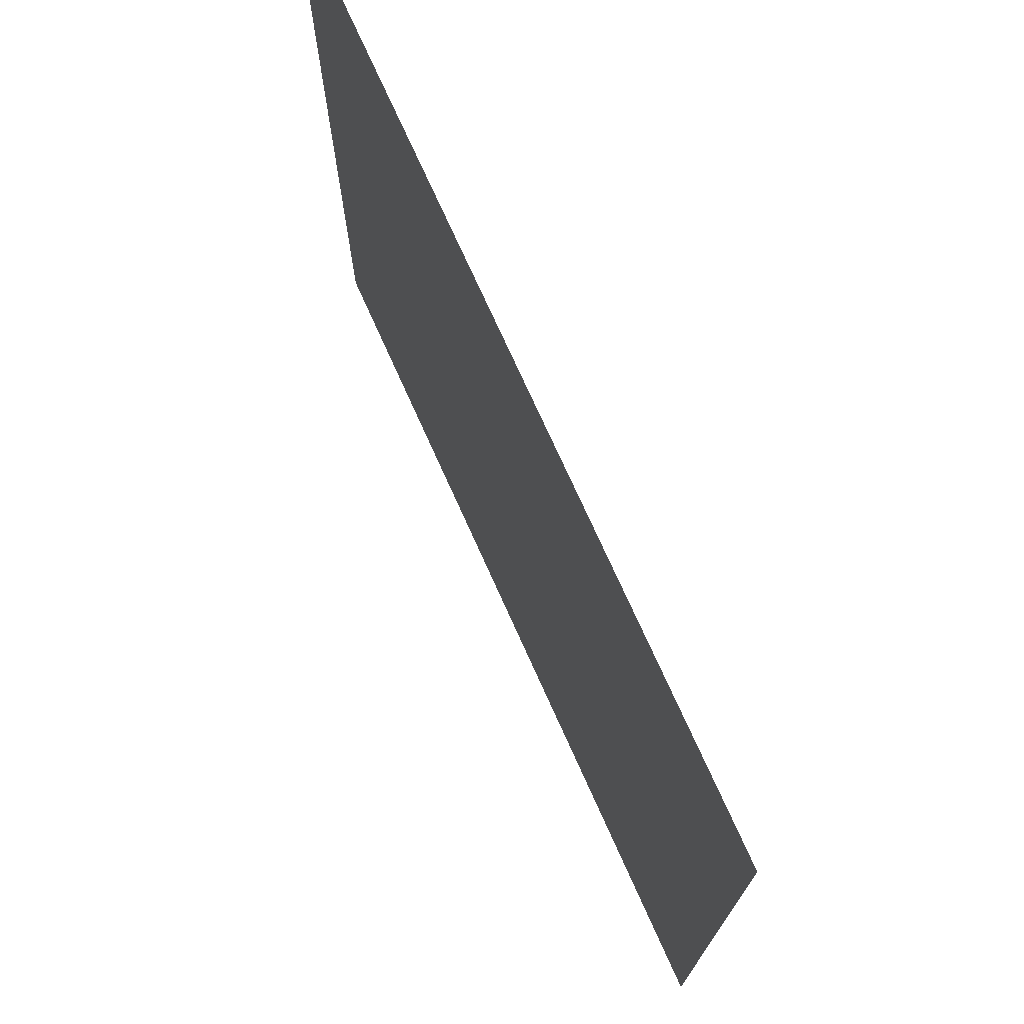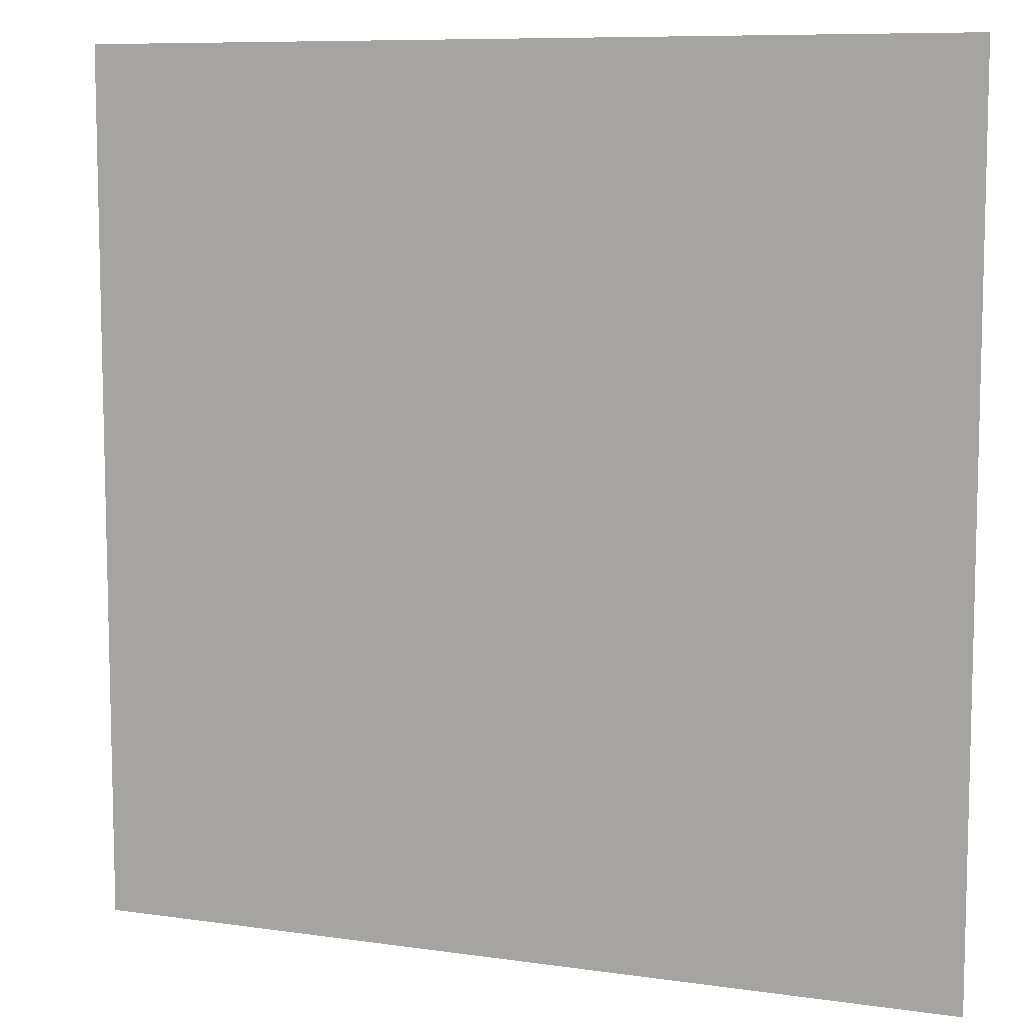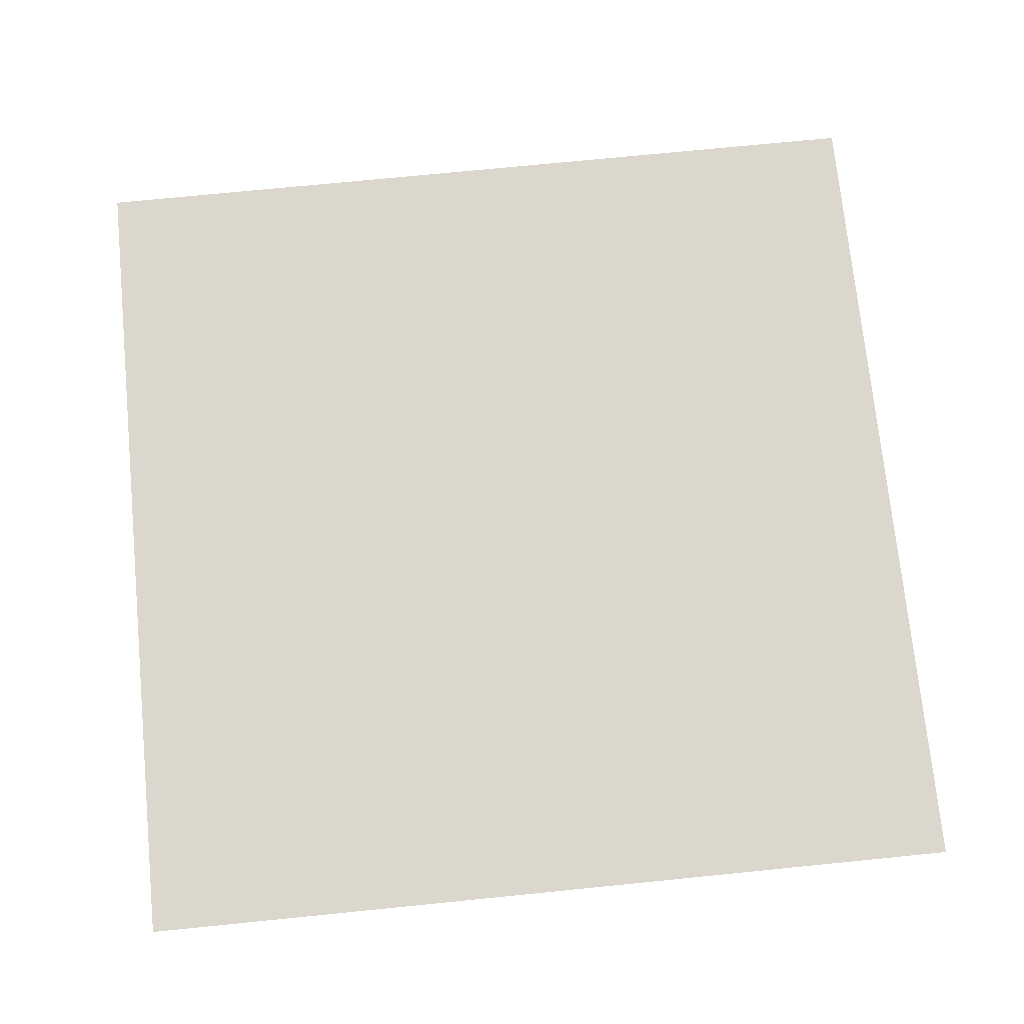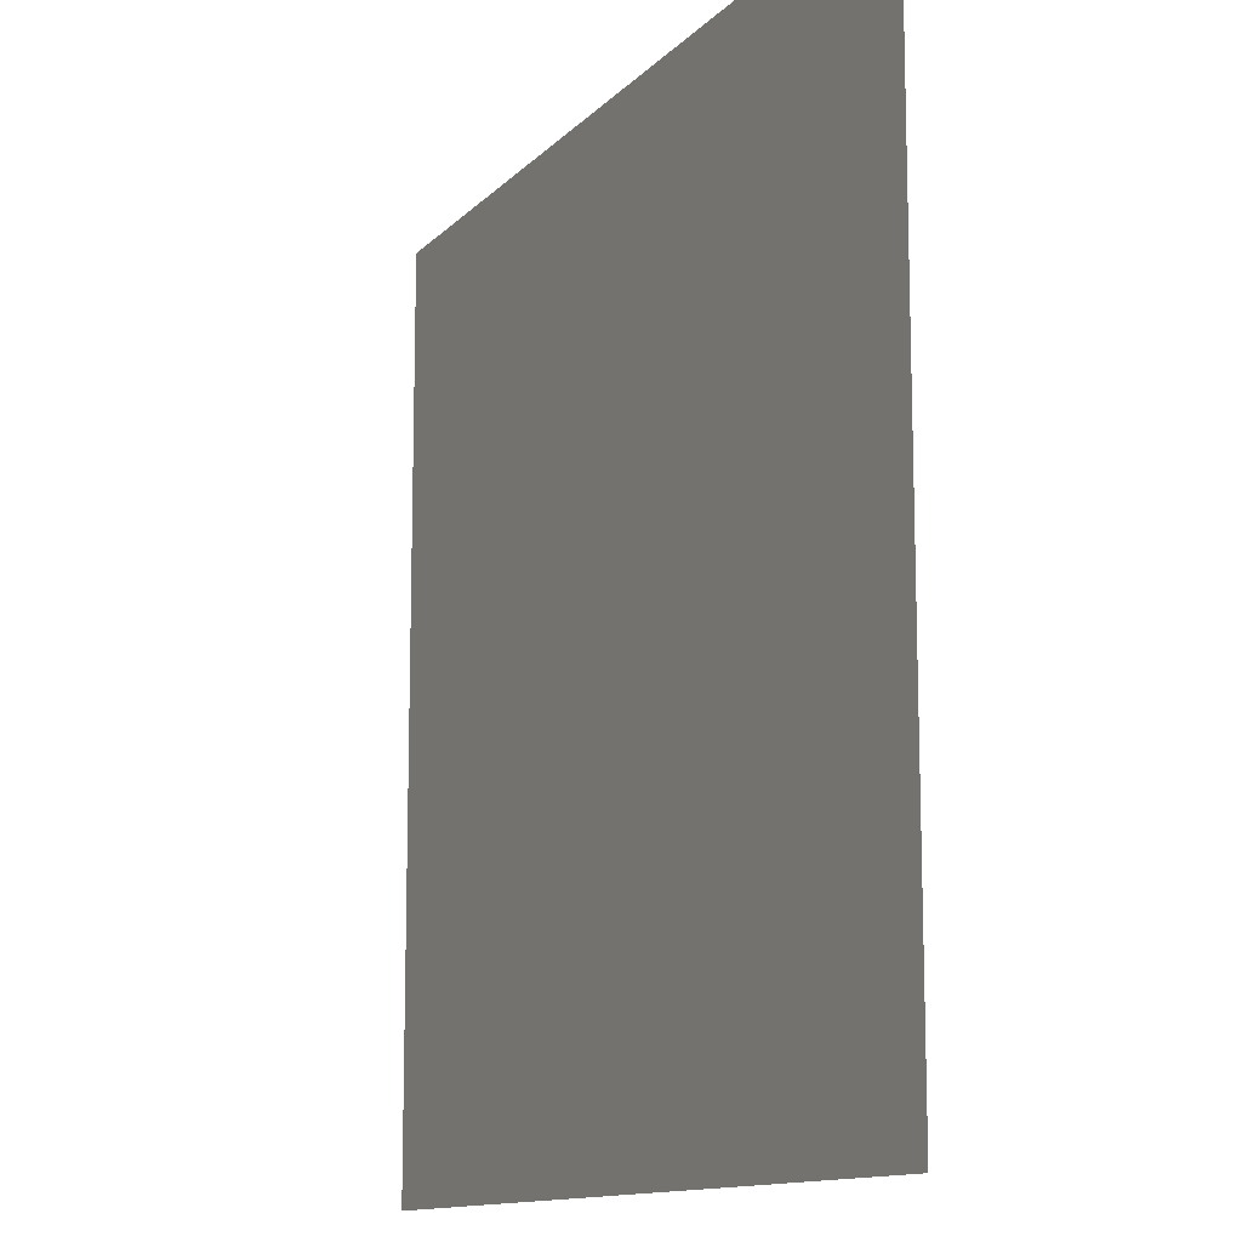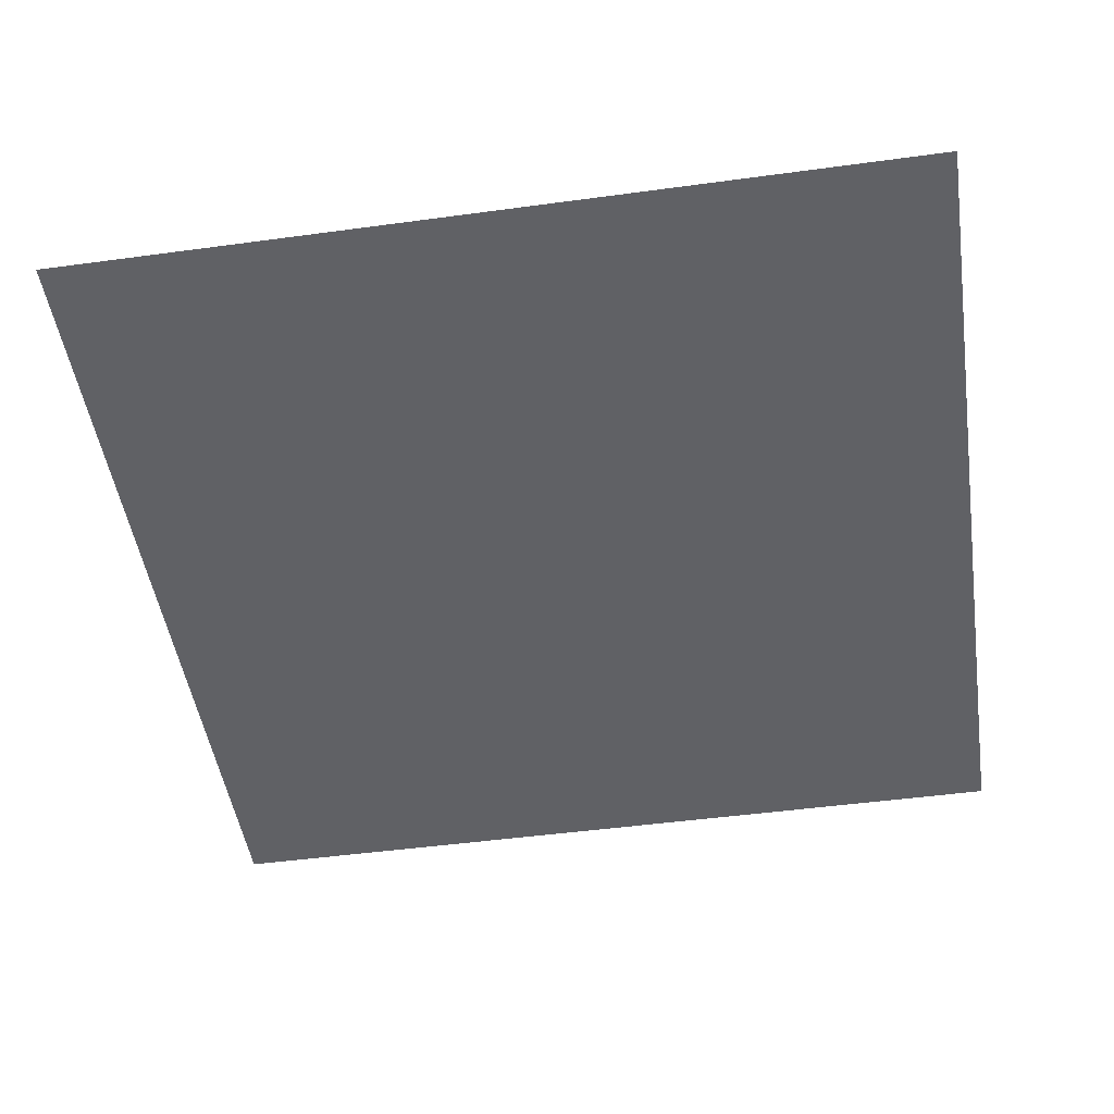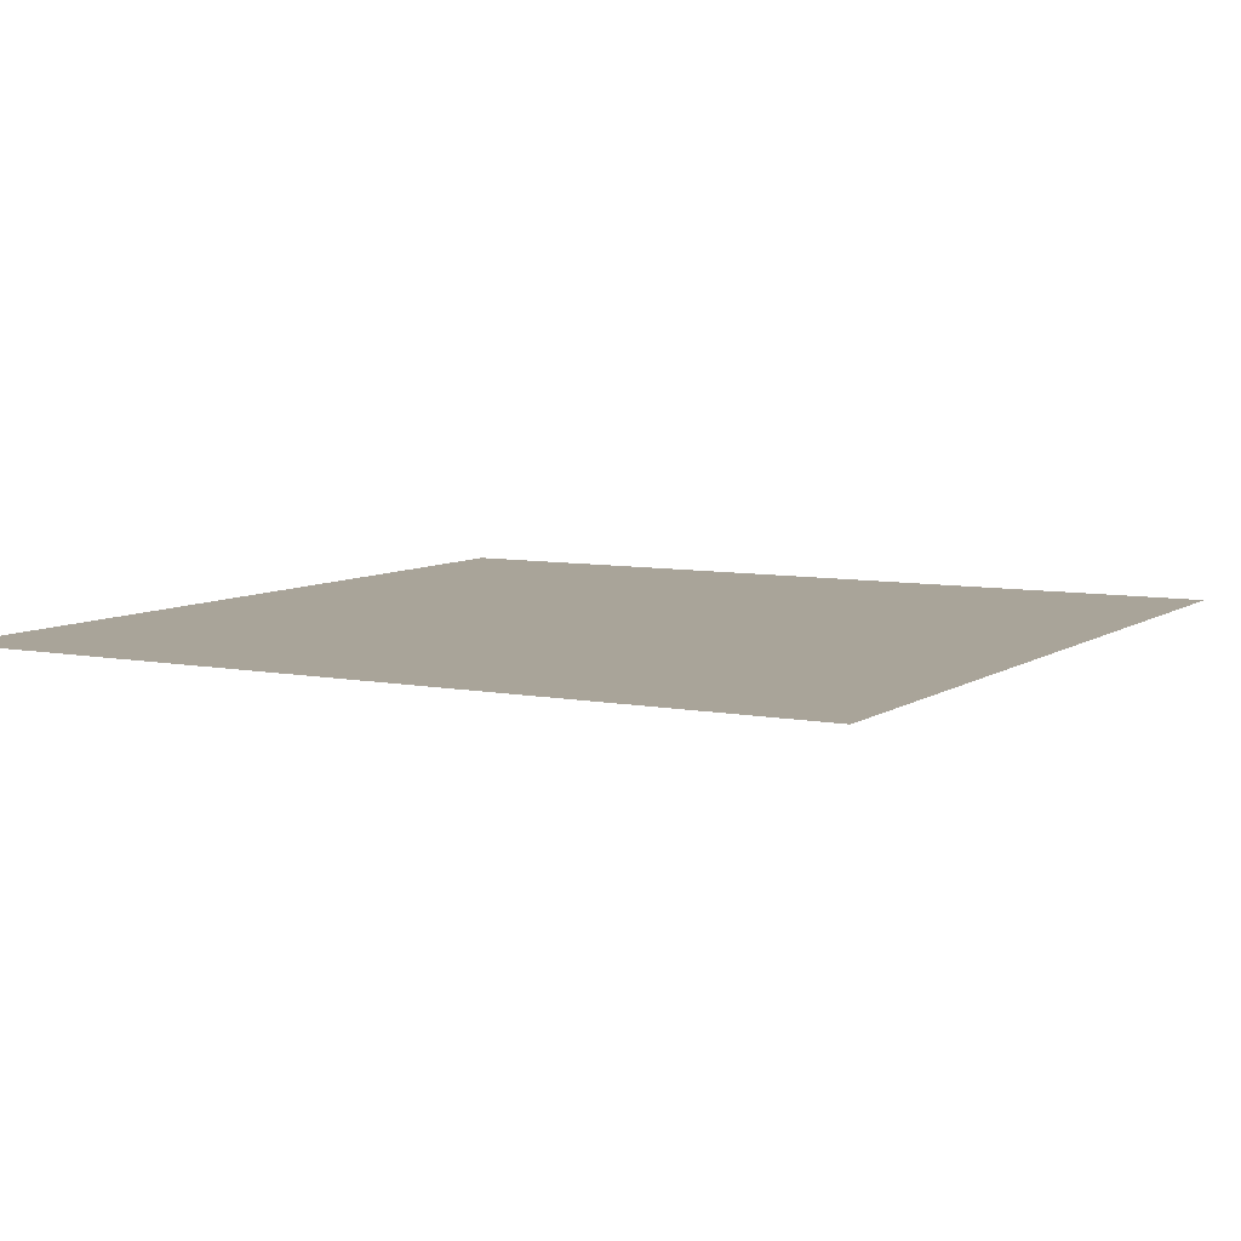
<metadata>
{"format":"obj","ext":"obj","renderer":"f3d","projection":"perspective","resolution":1024,"background":"white","views":[{"elev":74.0,"azim":65.8,"up":"+Y"},{"elev":8.6,"azim":21.4,"up":"+Y"},{"elev":73.2,"azim":84.3,"up":"+Z"},{"elev":-12.5,"azim":-115.8,"up":"+Y"},{"elev":-48.4,"azim":-81.4,"up":"+Z"},{"elev":7.2,"azim":-60.5,"up":"+Z"}]}
</metadata>
<code>
v  -50  -50  0
v  50  -50  0
v  50  50  0
v  -50  50  0
f 1 2 3
f 3 4 1

</code>
